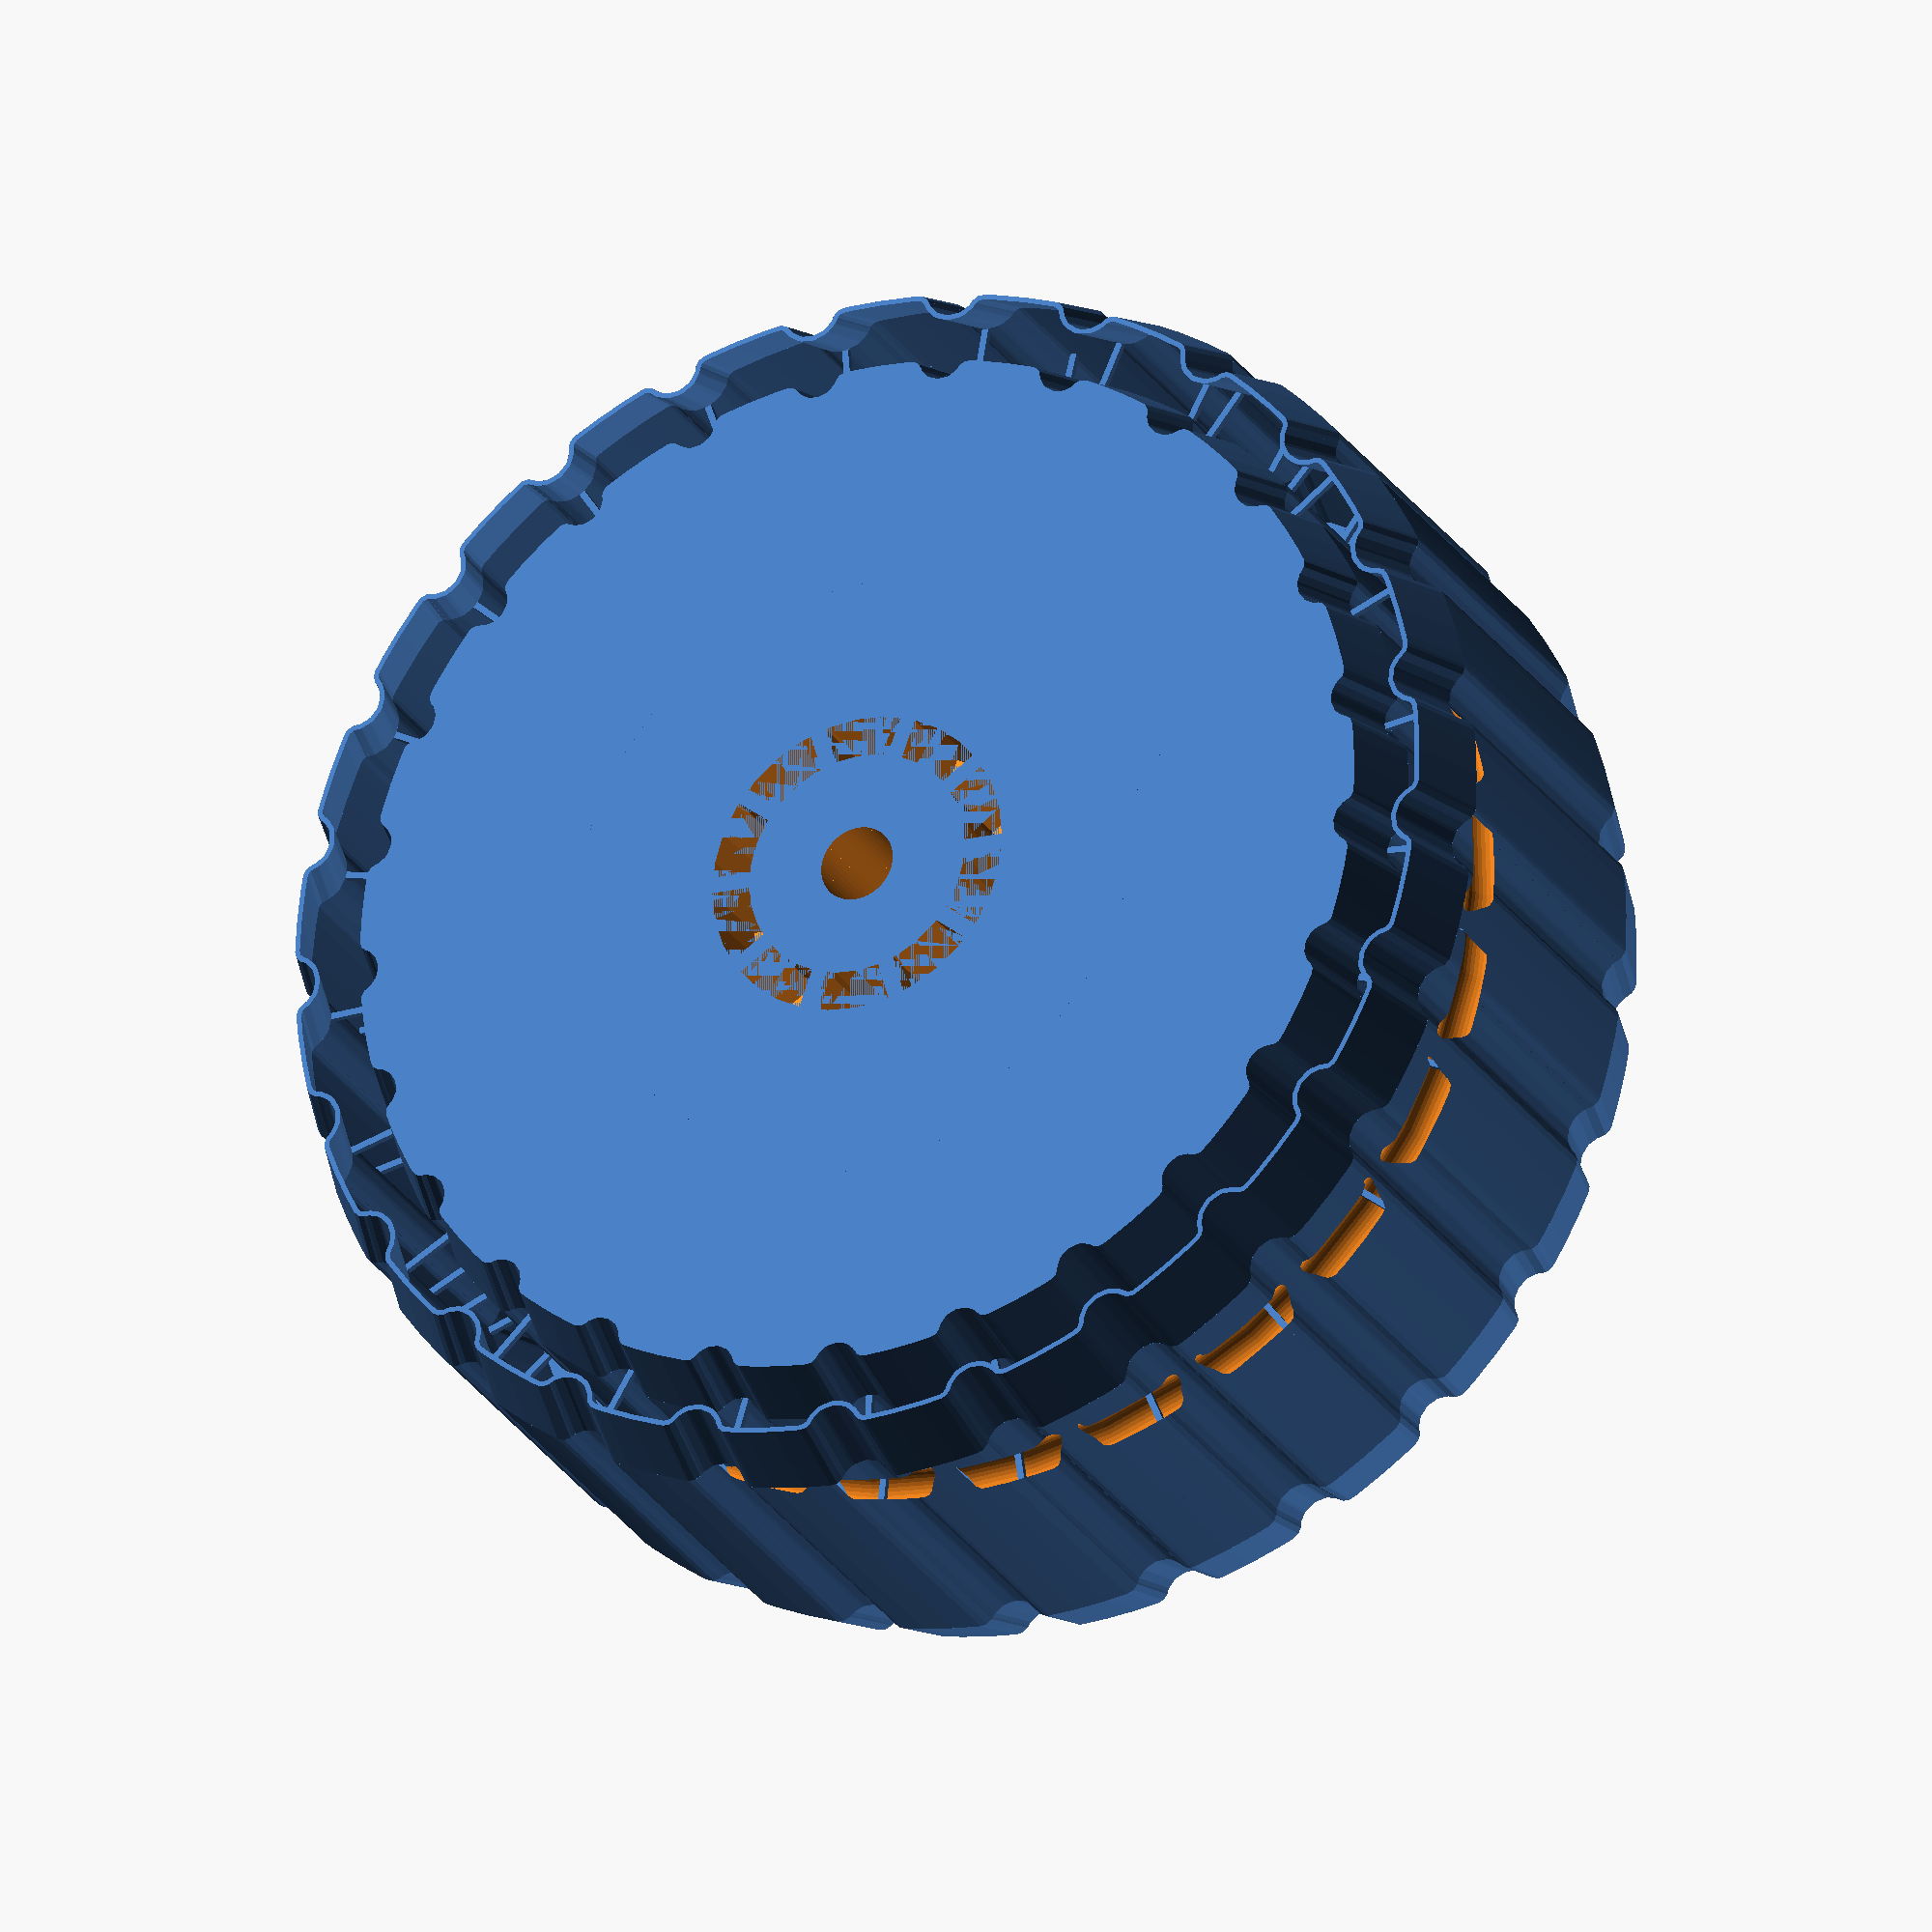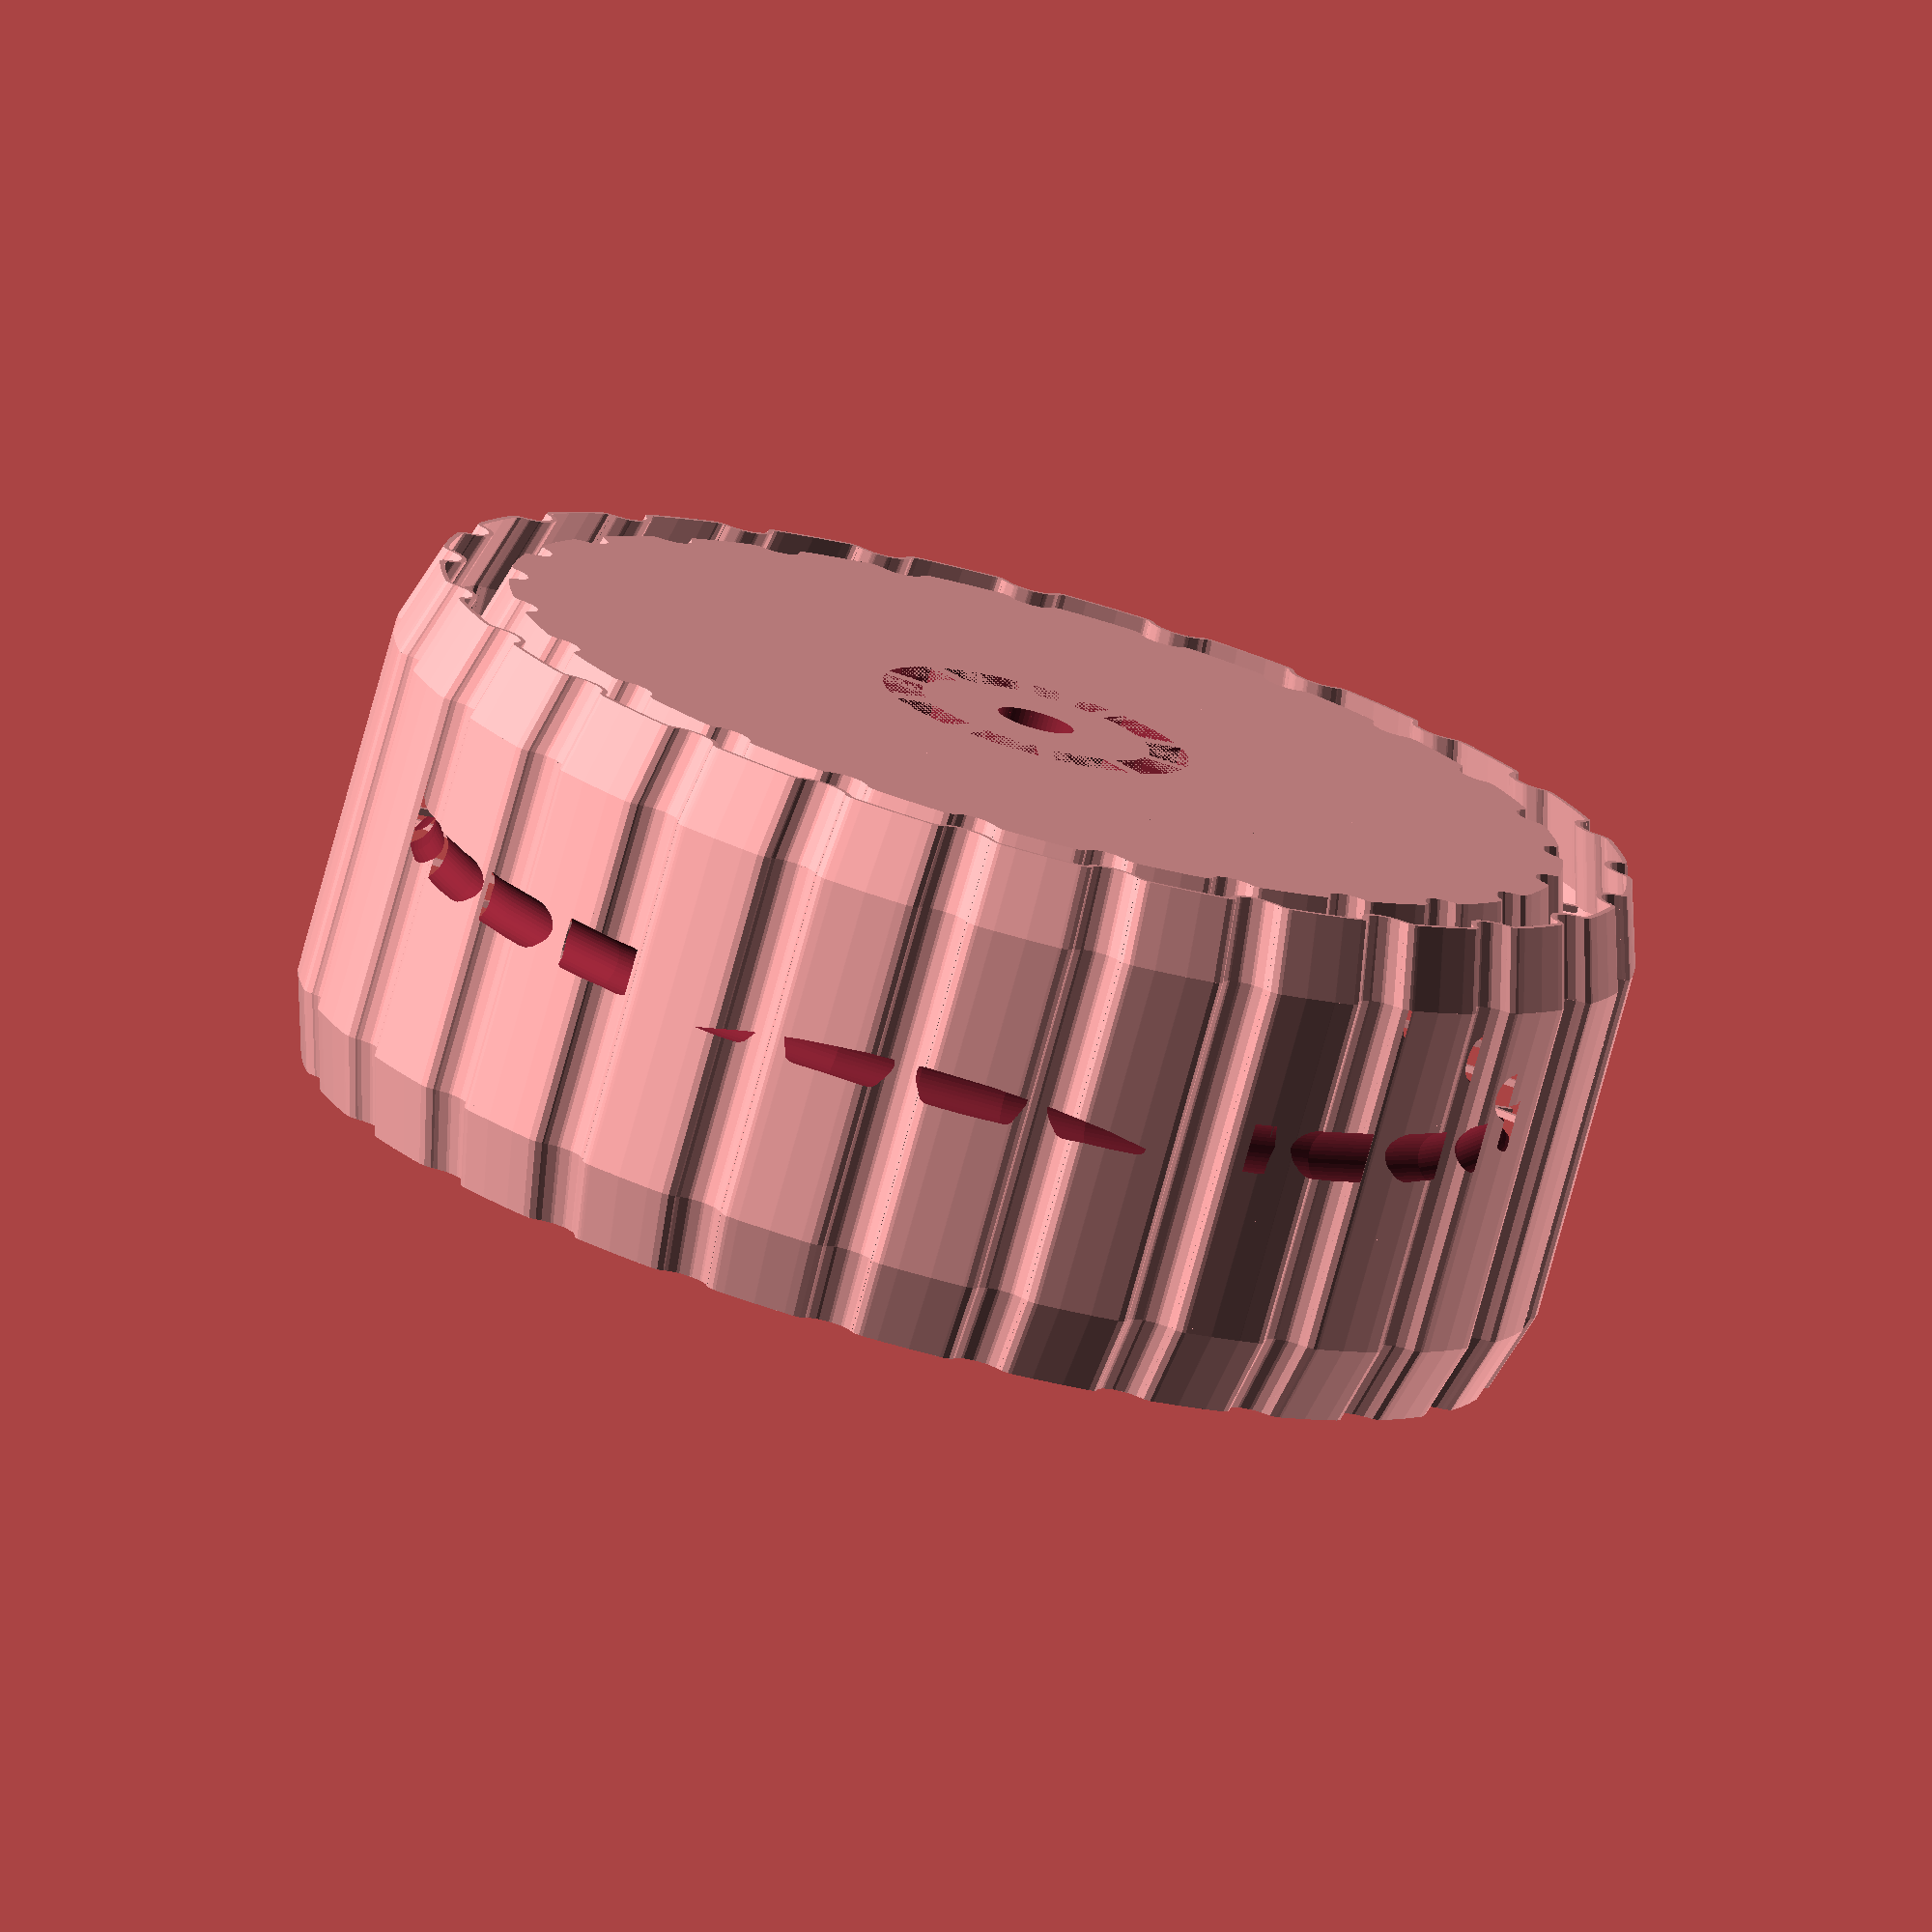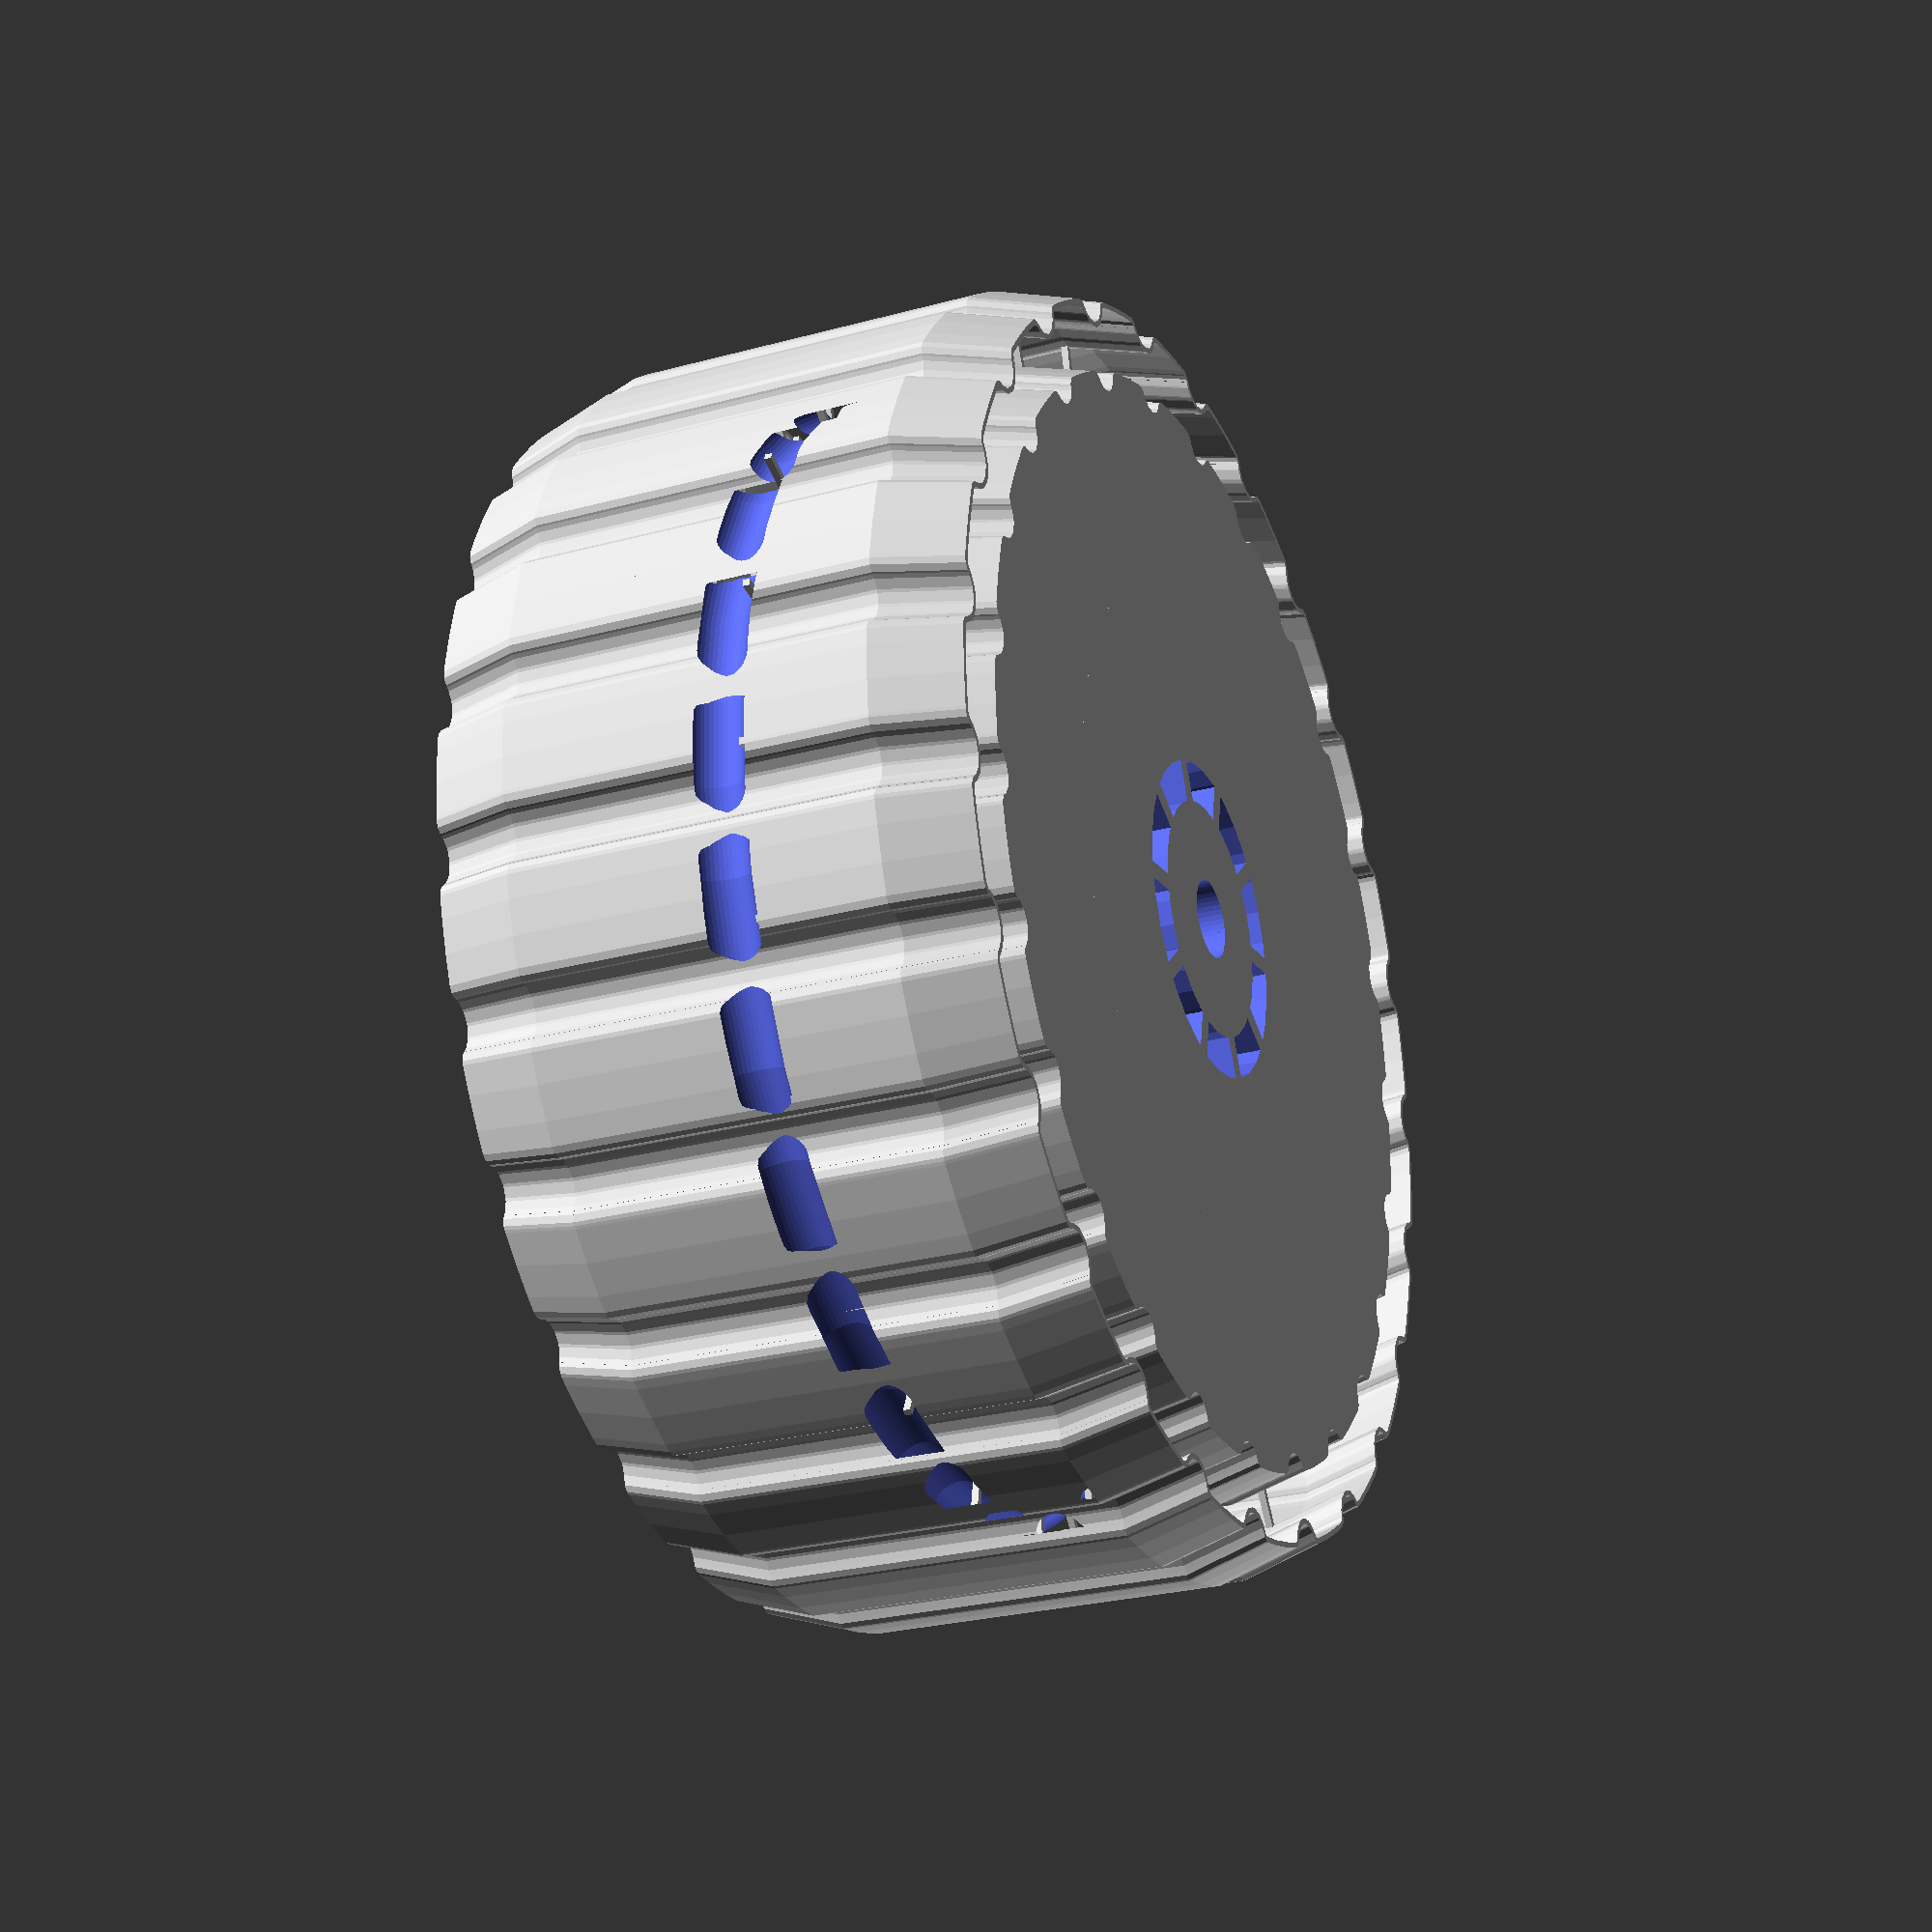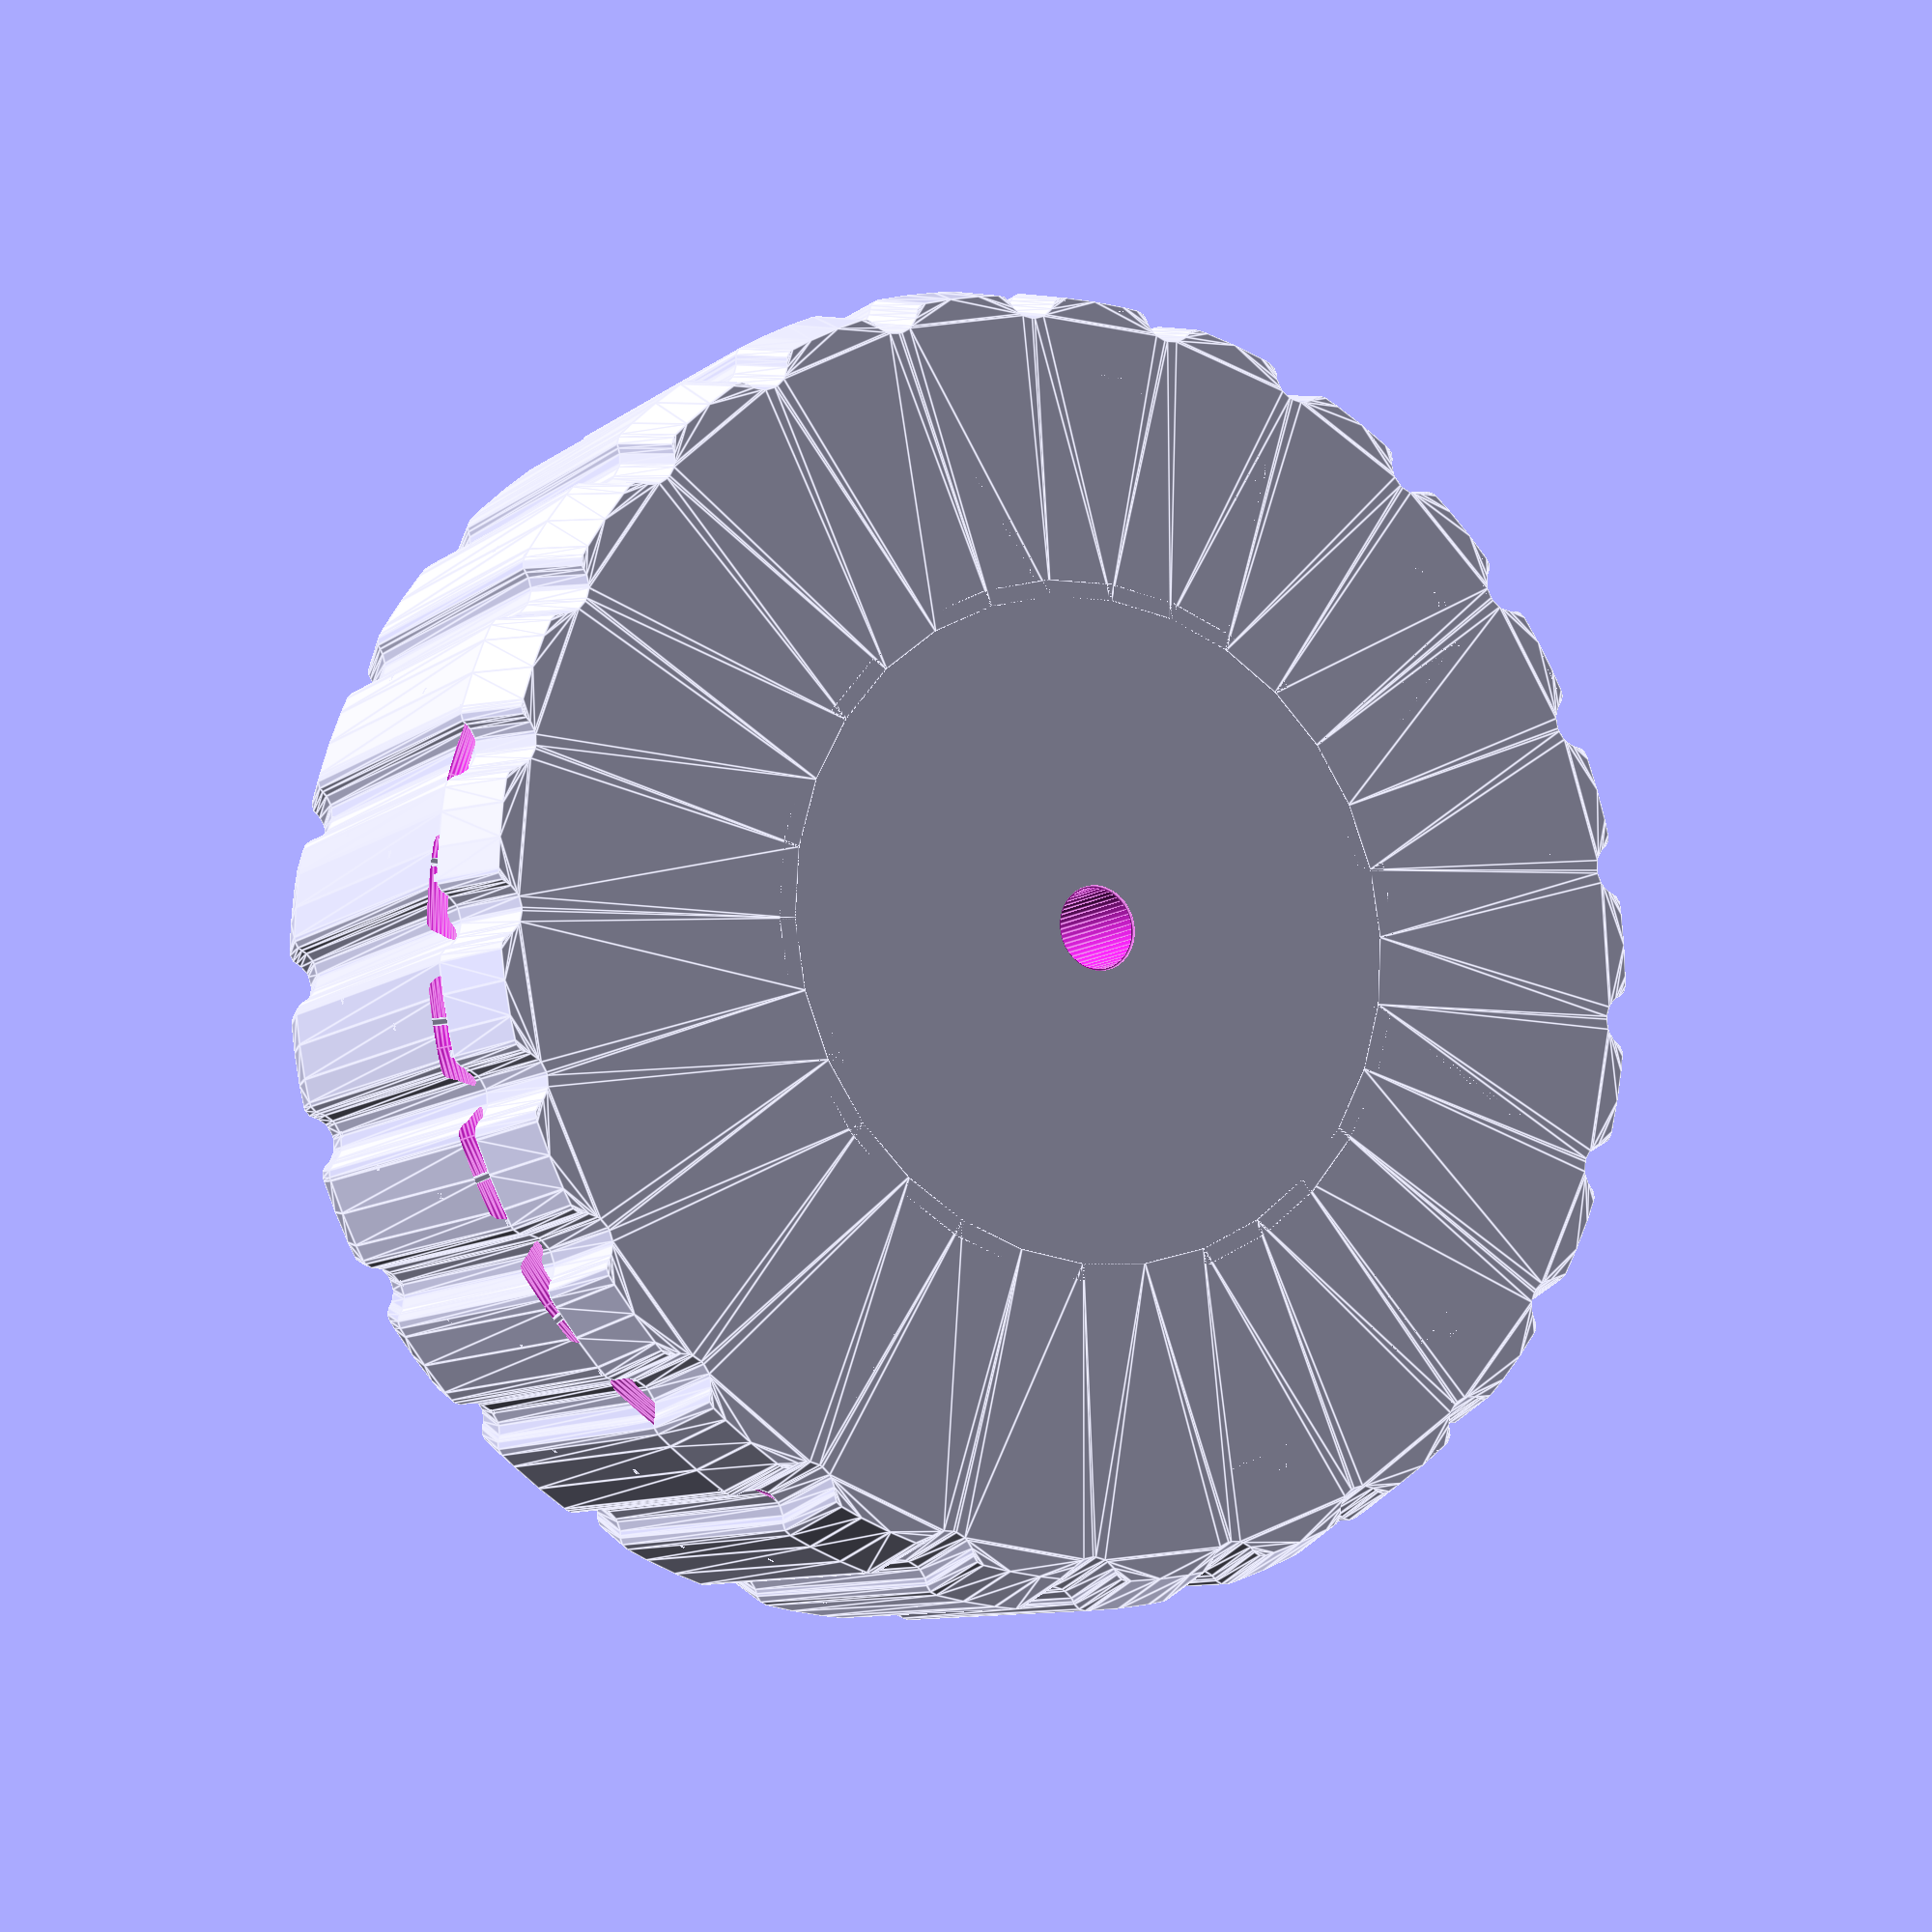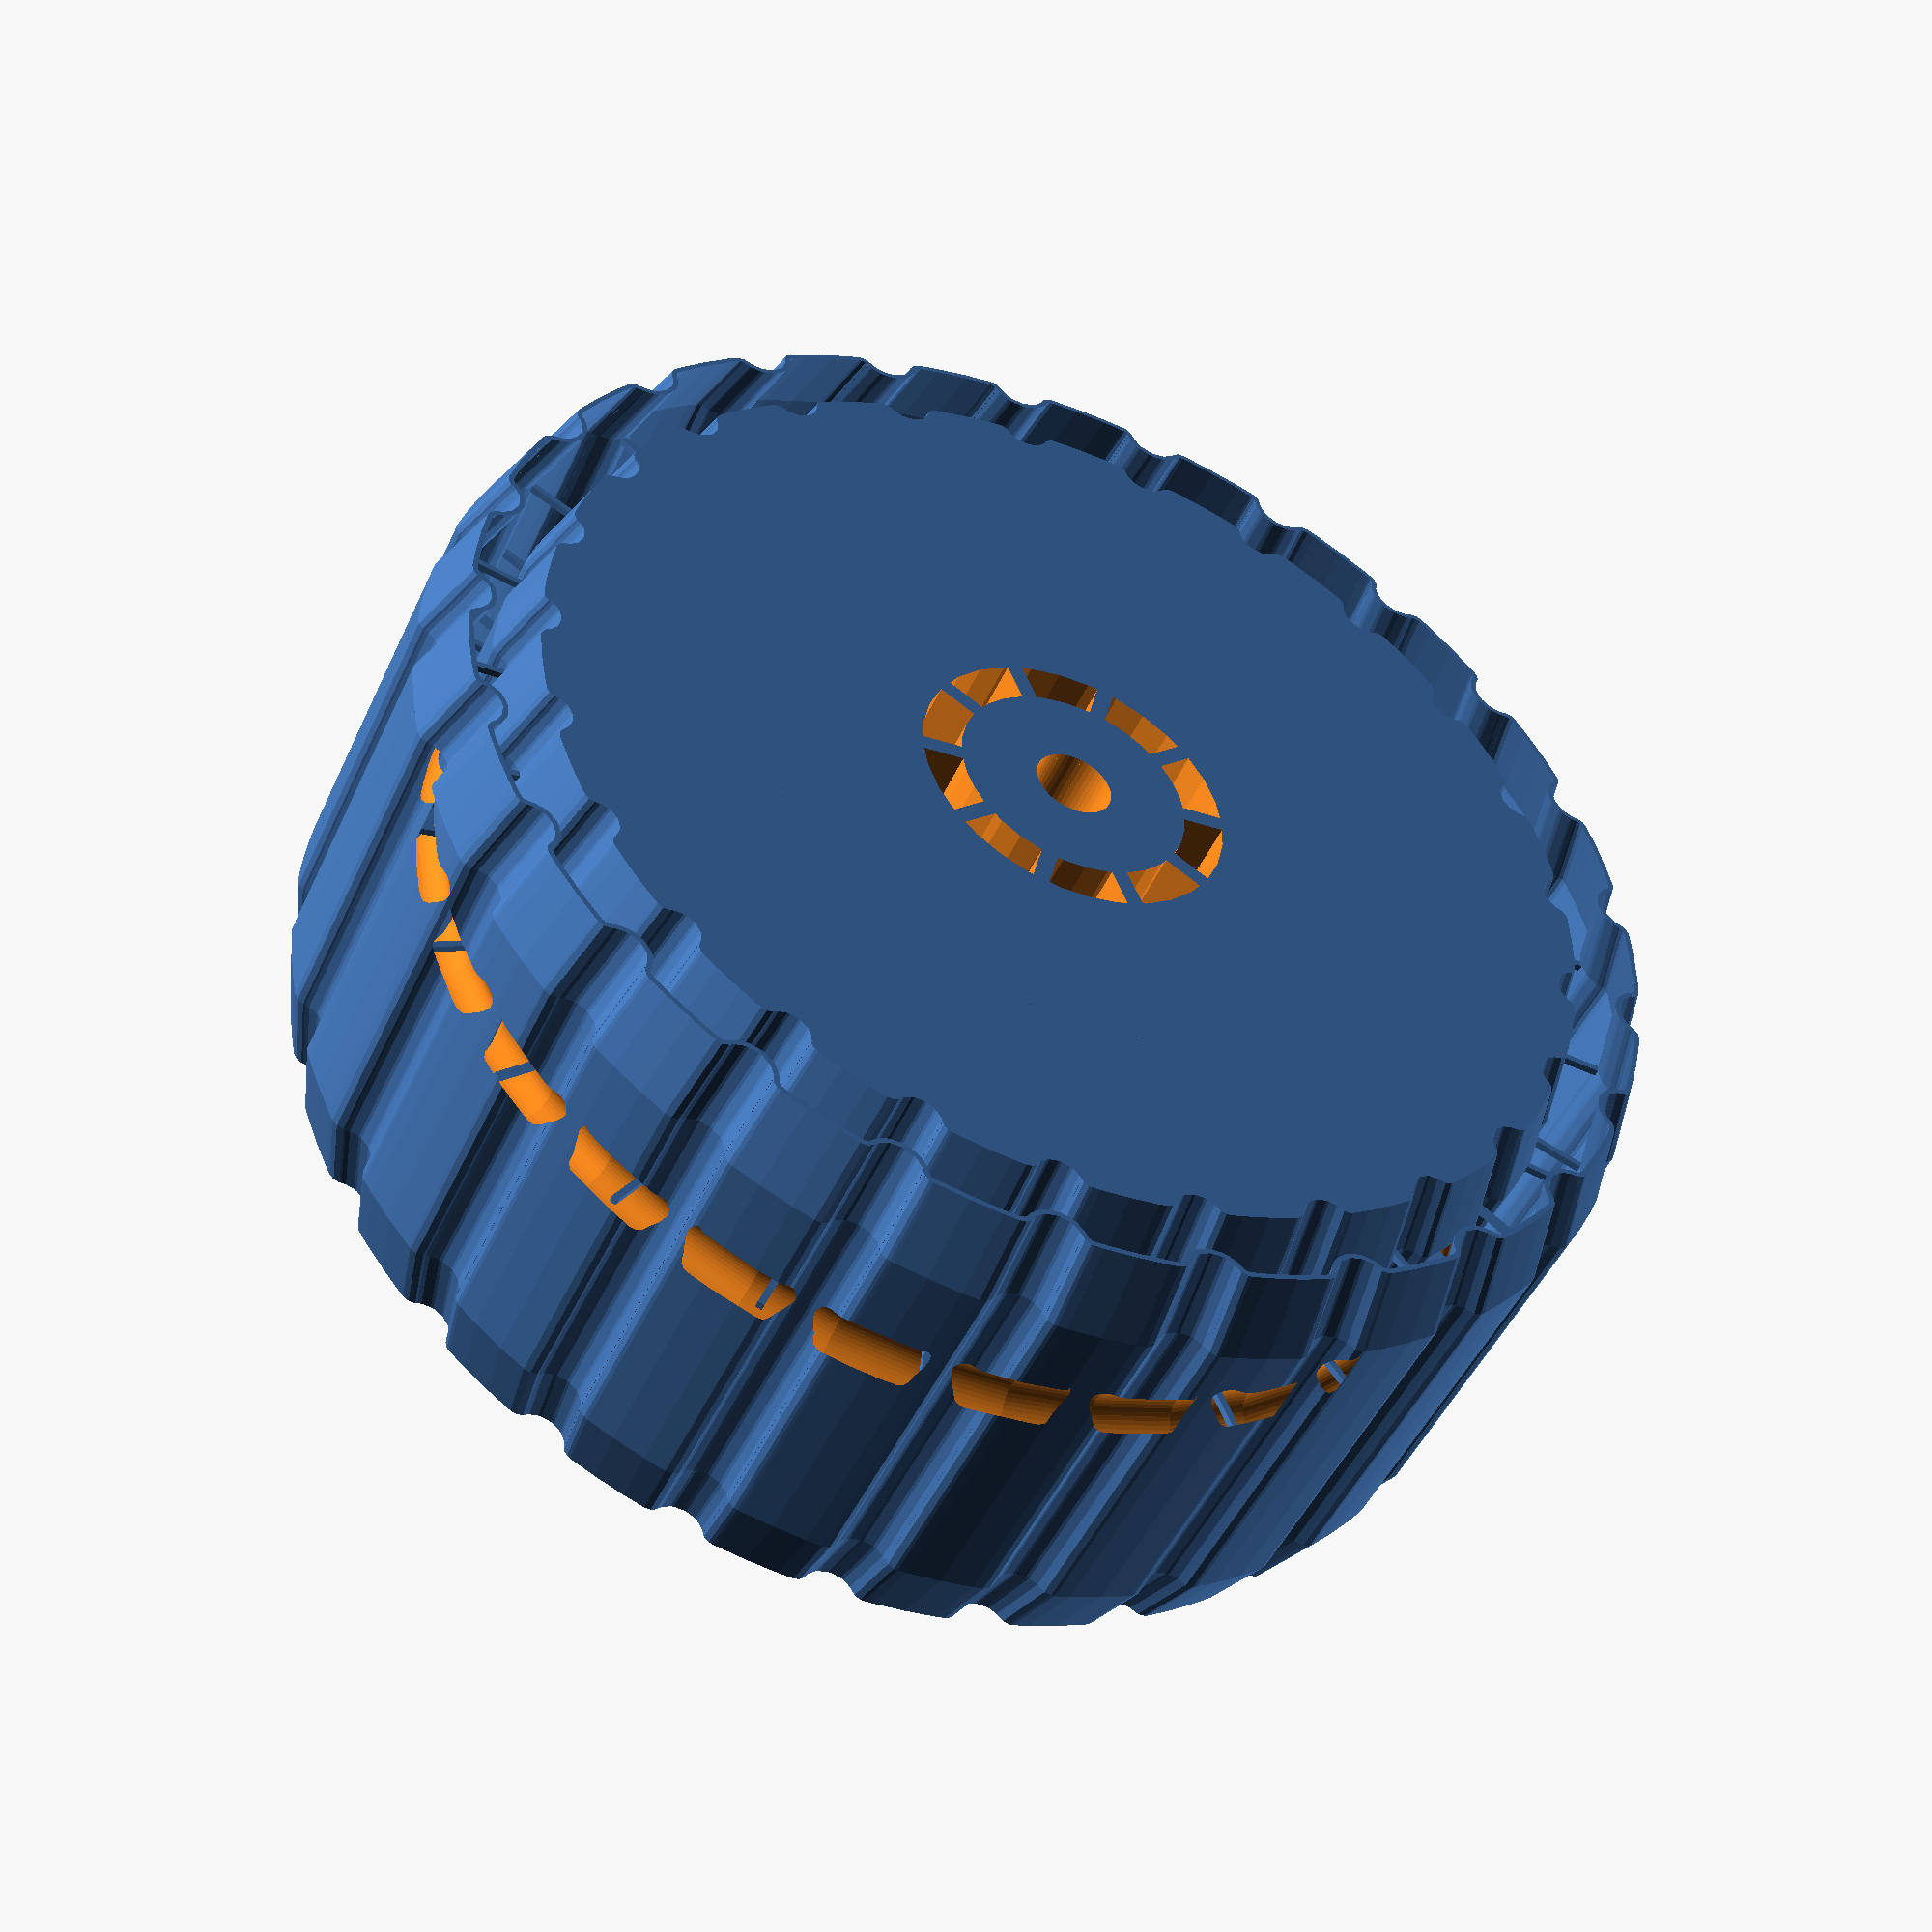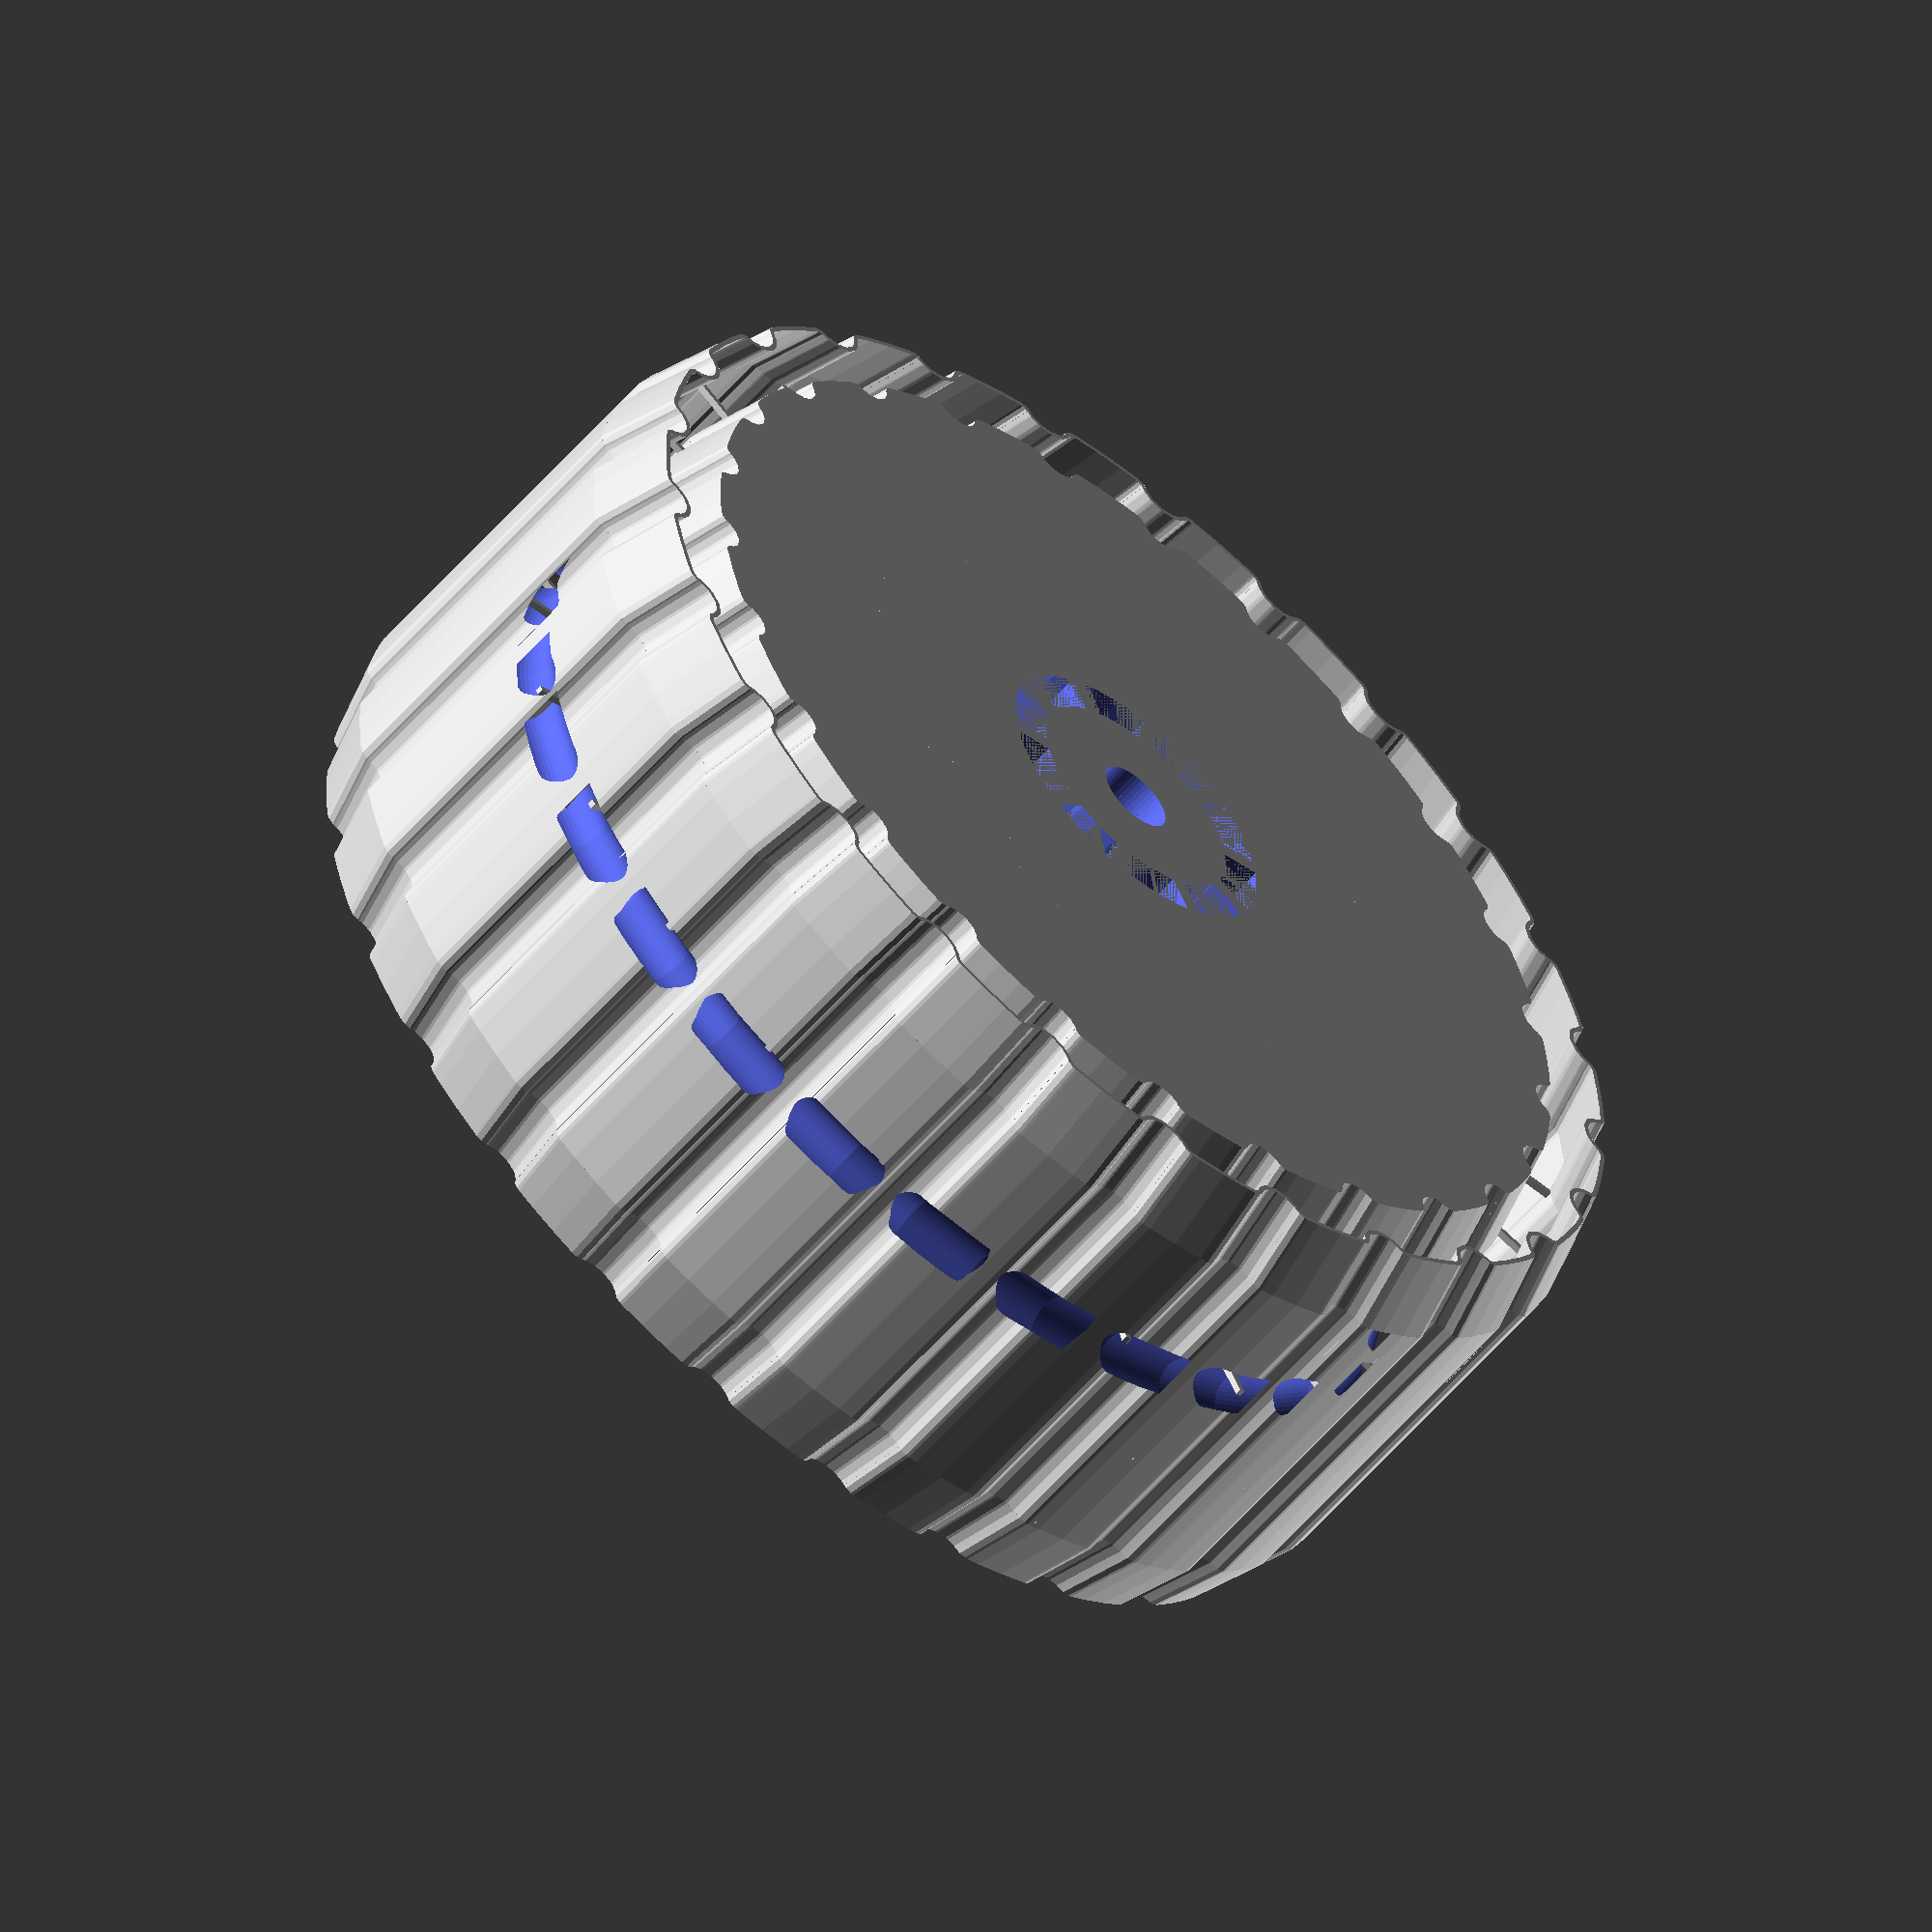
<openscad>
eps = 0.001;
layer = 0.2;

height = 77;

// Add 3mm to the radius to account for wear.
diam = 190;

shell = 0.8;

rim_thickness = 11;

tread_depth = 3.5;
tread_width = 4;
tread_count = 25;

axle_hole_diam = 11.6;

spline_cutout_height = 15;
spline_count = 10;
spline_outer_diam = 47;
spline_inner_diam = 35;

edge_bevel = 12;

// A large enough core cylinder to contain the splines and axle hole,
// but not so large that it approaches the rim cavity.
core_diam = diam/2;

module roundoff_2d(r) {
  offset(r)
    offset(-r)
      children();
}

module shell_2d() {
  difference() {
    children();
    offset(-shell)
      children();
  }
}

module exterior_2d() {
    roundoff_2d(2, $fn=12) {
    difference() {
      circle(d=diam, $fn=120);
      
      for (a = [0:tread_count-1])
        rotate([0, 0, a * 360 / tread_count])
          translate([diam/2, 0])
            scale([tread_depth, tread_width])
              circle(1, $fn=12);
    }
  }
}

module rim_2d() {
  shell_2d()
    exterior_2d();
    
  difference() {
    scale(((diam - 2*rim_thickness) / diam) * [1, 1])
      exterior_2d();
    
    // Space for the core.
    circle(d=core_diam);
  }
}

module spline_cutouts_2d() {
  wall = 2.5;
  
  difference() {
    $fn = 32;
    circle(d=spline_outer_diam);
    circle(d=spline_inner_diam);

    for (a = [0:spline_count-1])
      rotate([0, 0, a * 360 / spline_count])
        translate([0, 500])
          square([wall, 1000], center=true);
  }
}

module spline_cutouts() {
  translate([0, 0, height - spline_cutout_height + eps])
    linear_extrude(spline_cutout_height)
      spline_cutouts_2d();
}

module rim() {
  bevel_scale = 0.96;
  
  difference() {
    union() {
      // Bottom plate.
      linear_extrude(shell) {
        difference() {
          scale(bevel_scale * [1, 1])
            exterior_2d();
          circle(d=core_diam);
        }
      }
      
      // Top bevel.
      translate([0, 0, height - edge_bevel - eps])
        linear_extrude(edge_bevel, scale=bevel_scale)
          rim_2d();
      
      // Bottom bevel.
      translate([0, 0, edge_bevel + eps])
        scale([1, 1, -1])
          linear_extrude(edge_bevel, scale=bevel_scale)
            rim_2d();
      
      // Middle.
      translate([0, 0, edge_bevel])
        linear_extrude(height - 2*edge_bevel) 
          rim_2d();
    }

    // A toroidal groove to help anchor the epoxy.
    translate([0, 0, height/2])
      rotate_extrude($fn=40)
        translate([diam/2 - rim_thickness + 1.5, 0])
          circle(4);
  }
}

module struts_2d(phase) {
  intersection() {
    // A ring that includes the rim cavity.
    difference() {
      exterior_2d();
      circle(d=core_diam);
    }
    
    count = 25;
    for (a = [1:count])
      rotate([0, 0, (a + phase) * 360 / count])
        translate([-0.5, 0])
          square([1, 1000]);
  }
}

module struts() {
  strut_height = 1;
  
  for(a = [0:3])
    translate([0, 0, edge_bevel + (a/3) * (height - strut_height - 2*edge_bevel)])
      linear_extrude(strut_height)
        struts_2d(a/4);
}

module spline_fins_2d() {
  count = 10;
  for (a = [1:count])
    rotate([0, 0, (a + 0.5) * 360 / count])
      square([spline_outer_diam, 0.1]);
}

module spline_fins() {
  fin_height = 0.2;
  
  for(a = [0:4])
    translate([0, 0, 1 + height - spline_cutout_height + (a/4) * (spline_cutout_height - 2)])
      linear_extrude(fin_height)
        spline_fins_2d();
}

// 20% cubic subdivision seems reasonable.
module wheel() {
  difference() {
    cylinder(h=height, d=core_diam+5);
    
    spline_cutouts();
    spline_fins();
      
    translate([0, 0, -eps]) {
      $fn = 50;
      cylinder(h=height+1, d=axle_hole_diam);
      cylinder(h=0.4, d=axle_hole_diam+0.6);
    }
  }
  
  rim();
  struts();
}

wheel();
</openscad>
<views>
elev=205.5 azim=56.5 roll=155.4 proj=o view=wireframe
elev=77.5 azim=355.9 roll=344.6 proj=o view=solid
elev=26.6 azim=298.5 roll=293.1 proj=p view=wireframe
elev=189.2 azim=327.0 roll=28.6 proj=p view=edges
elev=47.4 azim=265.3 roll=336.4 proj=p view=wireframe
elev=58.9 azim=115.1 roll=319.4 proj=o view=wireframe
</views>
